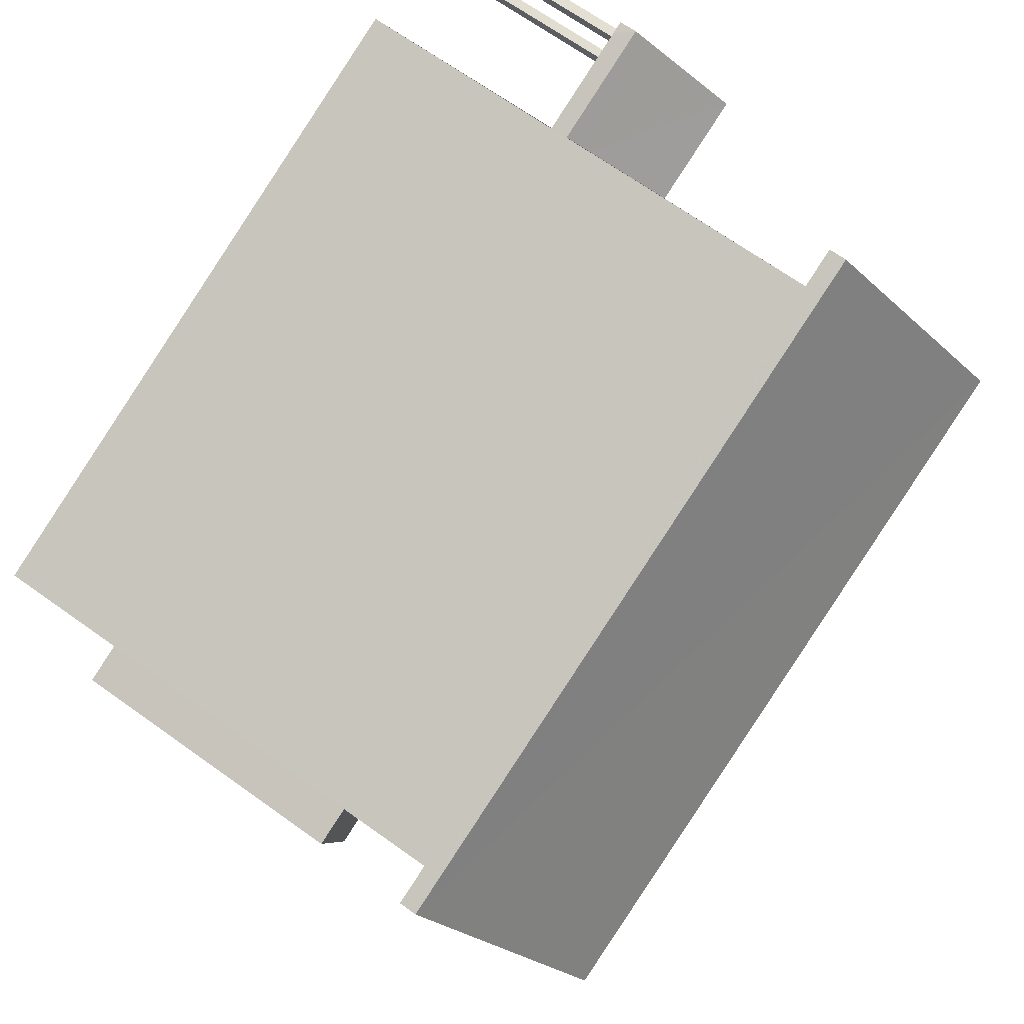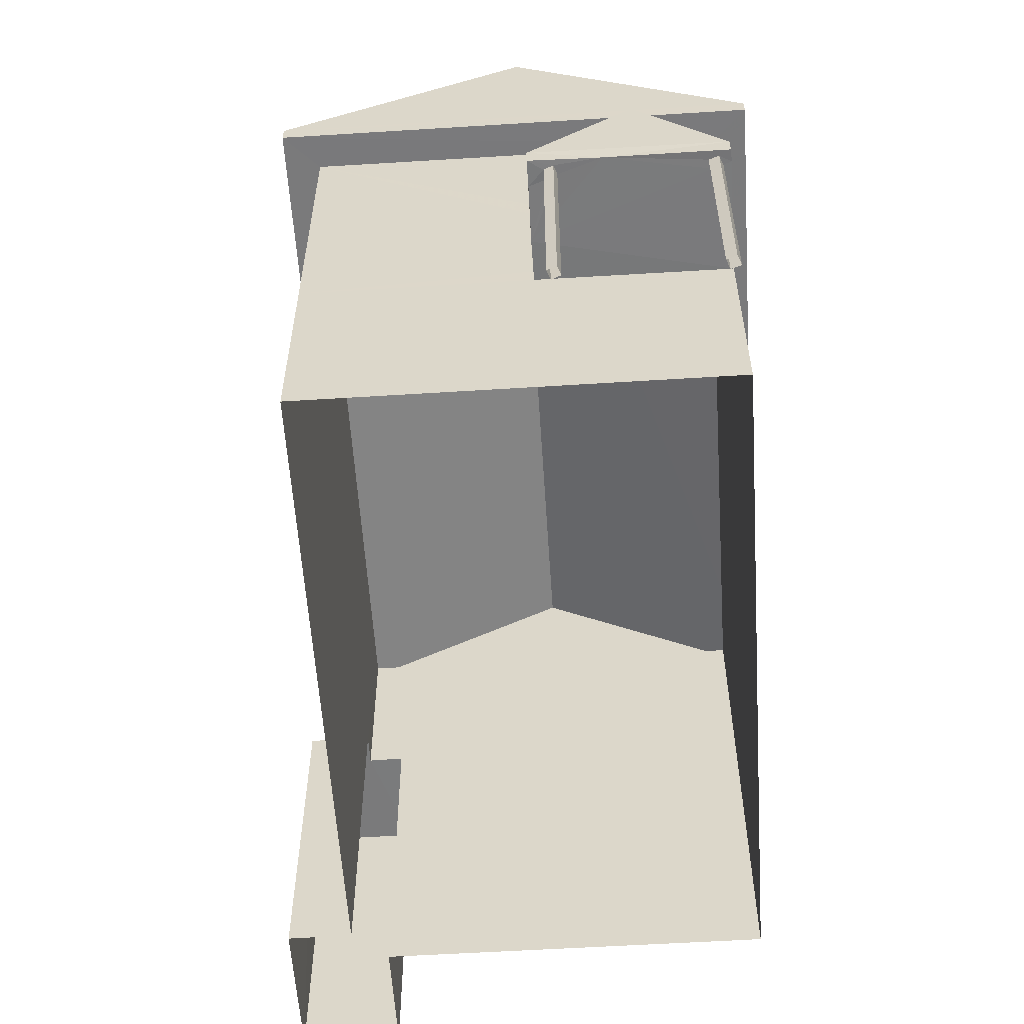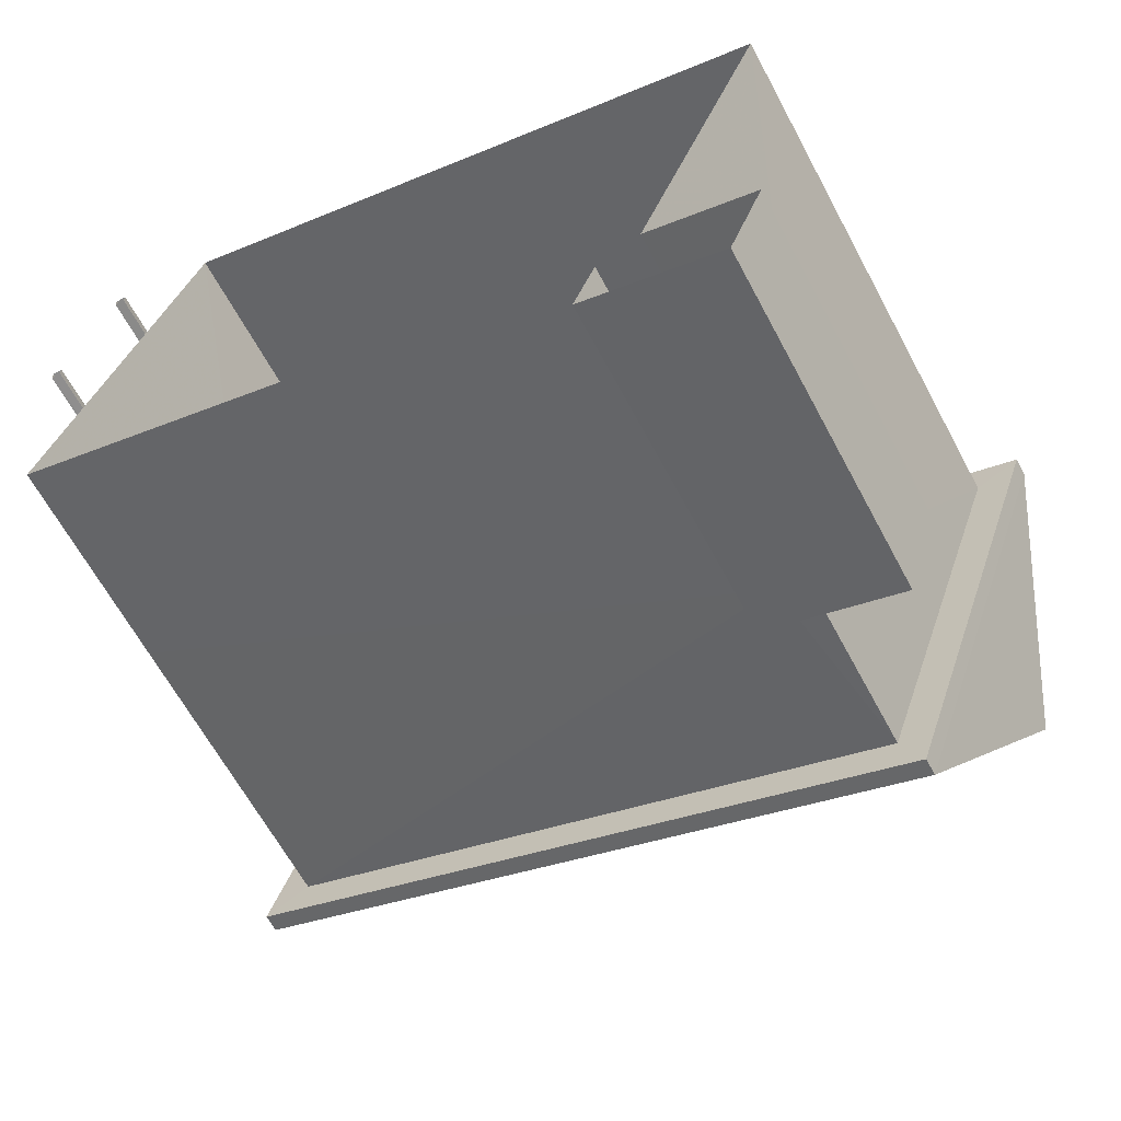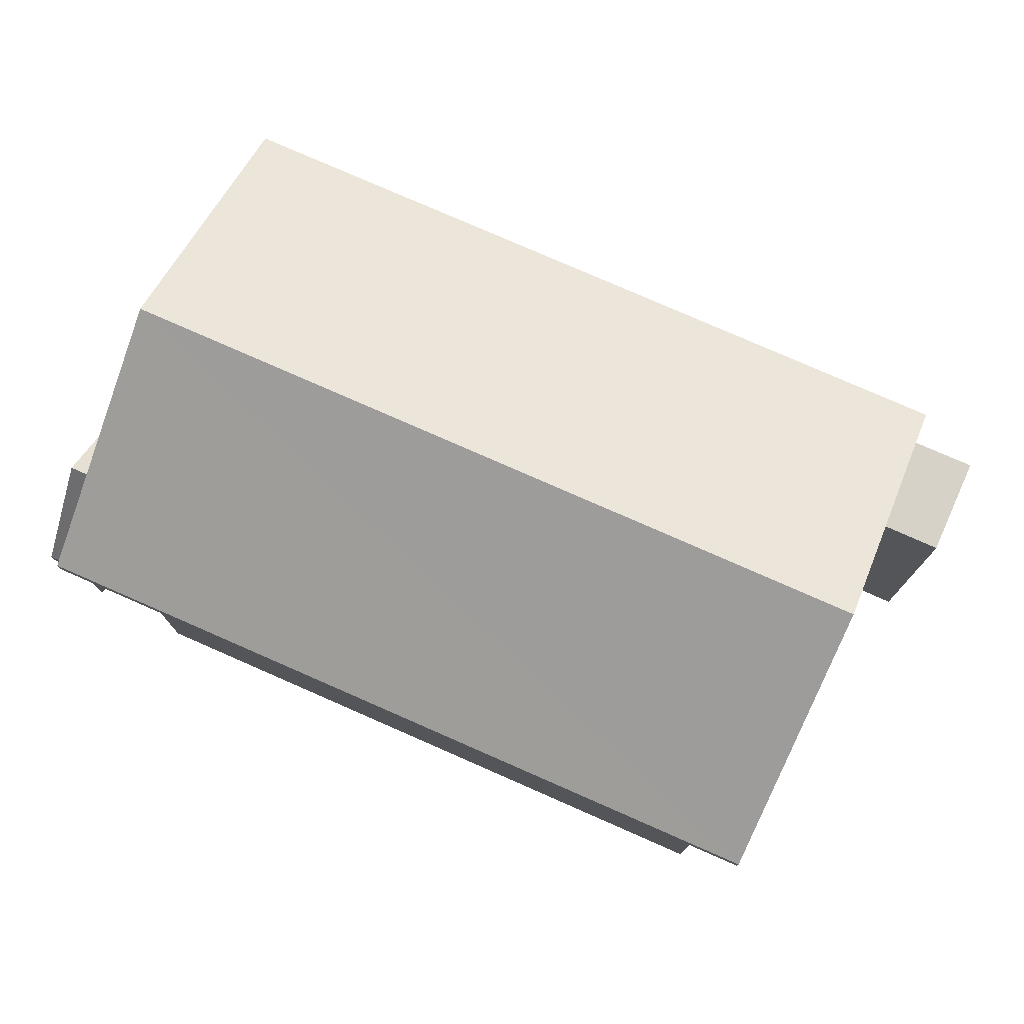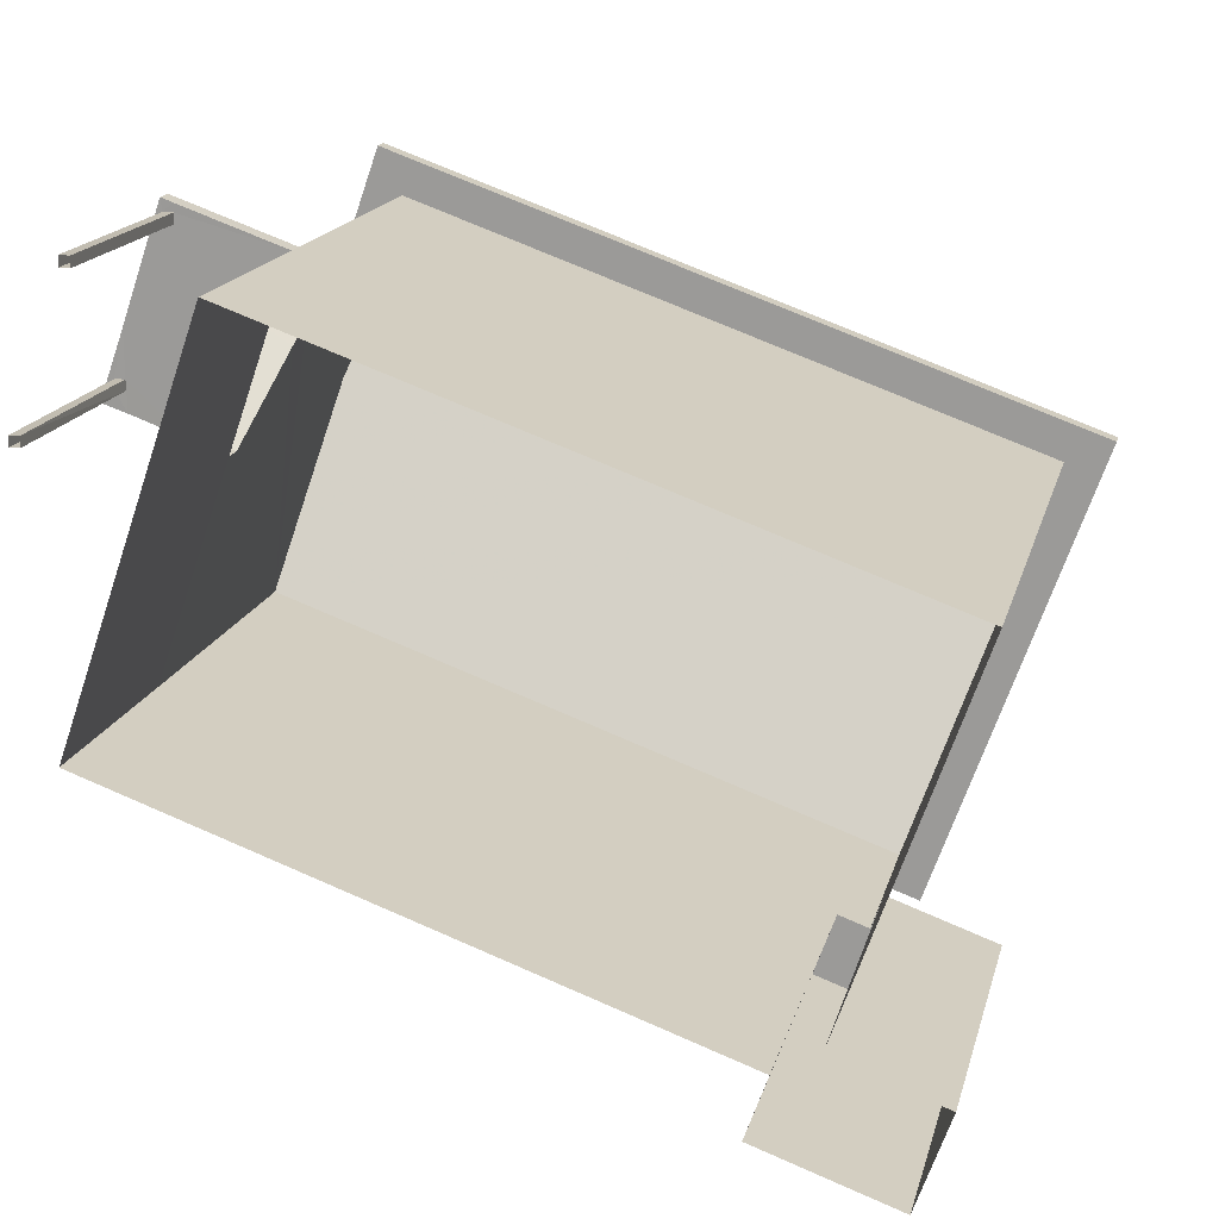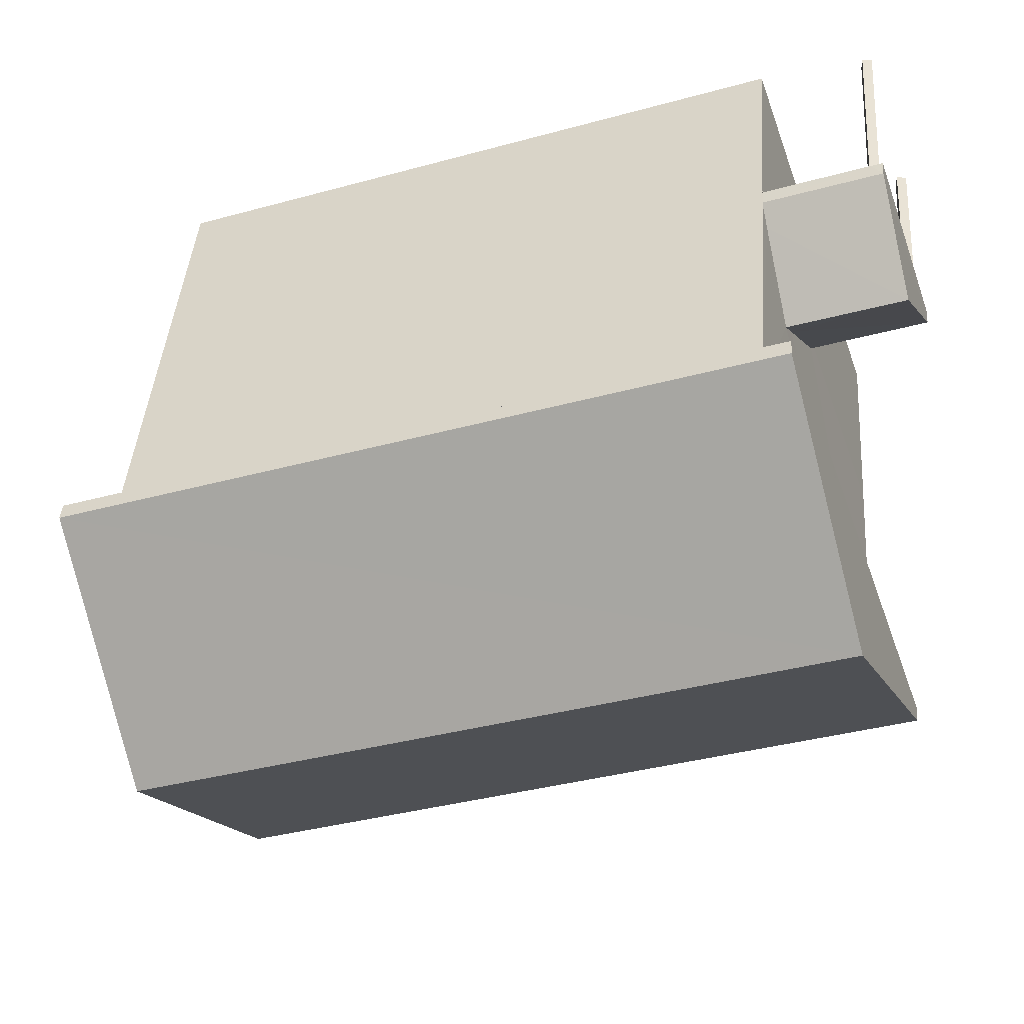
<metadata>
{"format":"obj","ext":"obj","renderer":"f3d","projection":"perspective","resolution":1024,"background":"white","views":[{"elev":68.5,"azim":-54.5,"up":"+Y"},{"elev":-58.1,"azim":113.1,"up":"+Z"},{"elev":-63.8,"azim":-151.9,"up":"+Y"},{"elev":77.8,"azim":-136.9,"up":"+Z"},{"elev":17.1,"azim":-166.4,"up":"+Y"},{"elev":41.9,"azim":4.2,"up":"+Y"}]}
</metadata>
<code>
v -8.799e+04 -1.008e+05 2.282
v -8.8e+04 -1.008e+05 2.282
v -8.799e+04 -1.008e+05 2.28
v -8.8e+04 -1.008e+05 2.28
v -8.8e+04 -1.008e+05 2.281
v -8.8e+04 -1.008e+05 2.282
v -8.8e+04 -1.008e+05 2.282
v -8.8e+04 -1.008e+05 2.281
v -8.799e+04 -1.008e+05 2.28
v -8.799e+04 -1.008e+05 2.28
v -8.799e+04 -1.008e+05 2.28
v -8.799e+04 -1.008e+05 2.28
v -8.799e+04 -1.008e+05 2.281
v -8.799e+04 -1.008e+05 2.281
v -8.799e+04 -1.008e+05 2.281
v -8.799e+04 -1.008e+05 2.281
v -8.8e+04 -1.008e+05 9.463
v -8.799e+04 -1.008e+05 9.464
v -8.8e+04 -1.008e+05 9.464
v -8.799e+04 -1.008e+05 9.464
v -8.799e+04 -1.008e+05 9.465
v -8.8e+04 -1.008e+05 9.465
v -8.8e+04 -1.008e+05 9.465
v -8.799e+04 -1.008e+05 9.465
v -8.799e+04 -1.008e+05 5.259
v -8.799e+04 -1.008e+05 5.259
v -8.799e+04 -1.008e+05 5.259
v -8.799e+04 -1.008e+05 5.259
v -8.799e+04 -1.008e+05 5.259
v -8.799e+04 -1.008e+05 5.259
v -8.799e+04 -1.008e+05 5.259
v -8.799e+04 -1.008e+05 5.259
v -8.799e+04 -1.008e+05 5.259
v -8.799e+04 -1.008e+05 5.259
v -8.799e+04 -1.008e+05 5.259
v -8.799e+04 -1.008e+05 5.259
v -8.799e+04 -1.008e+05 5.259
v -8.799e+04 -1.008e+05 5.259
v -8.799e+04 -1.008e+05 5.259
v -8.799e+04 -1.008e+05 5.259
v -8.8e+04 -1.008e+05 6.925
v -8.8e+04 -1.008e+05 6.925
v -8.8e+04 -1.008e+05 6.925
v -8.8e+04 -1.008e+05 6.925
v -8.8e+04 -1.008e+05 6.925
v -8.8e+04 -1.008e+05 6.925
v -8.8e+04 -1.008e+05 9.713
v -8.799e+04 -1.008e+05 11.75
v -8.799e+04 -1.008e+05 9.714
v -8.8e+04 -1.008e+05 11.75
v -8.799e+04 -1.008e+05 9.715
v -8.8e+04 -1.008e+05 9.715
v -8.799e+04 -1.008e+05 5.774
v -8.799e+04 -1.008e+05 6.829
v -8.799e+04 -1.008e+05 6.829
v -8.799e+04 -1.008e+05 5.509
v -8.799e+04 -1.008e+05 5.509
v -8.799e+04 -1.008e+05 6.564
v -8.799e+04 -1.008e+05 5.509
v -8.799e+04 -1.008e+05 5.509
v -8.799e+04 -1.008e+05 5.26
v -8.799e+04 -1.008e+05 5.259
f 1 2 3
f 3 2 4
f 5 2 6
f 5 6 7
f 8 5 7
f 4 2 5
f 9 10 11
f 9 12 10
f 13 14 15
f 16 13 15
f 17 18 19
f 17 20 18
f 20 21 18
f 22 17 23
f 22 24 21
f 23 17 19
f 18 21 24
f 24 22 23
f 25 26 27
f 27 26 28
f 29 30 28
f 31 30 29
f 26 29 28
f 32 33 34
f 34 35 36
f 32 34 37
f 34 36 37
f 32 37 30
f 27 32 25
f 36 35 38
f 38 35 39
f 40 38 39
f 37 40 30
f 31 32 30
f 40 39 30
f 25 32 31
f 41 42 43
f 44 43 45
f 45 43 46
f 43 42 46
f 47 48 49
f 50 48 47
f 48 50 51
f 51 50 52
f 53 54 55
f 56 53 55
f 56 57 53
f 55 58 59
f 55 54 58
f 58 60 59
f 2 45 6
f 2 44 45
f 45 7 6
f 45 46 7
f 7 42 8
f 7 46 42
f 41 8 42
f 41 5 8
f 23 44 24
f 24 44 61
f 23 43 44
f 1 61 2
f 61 44 2
f 34 3 62
f 1 3 33
f 61 1 33
f 3 34 33
f 3 4 62
f 62 19 18
f 62 4 19
f 43 23 41
f 5 41 4
f 4 41 19
f 41 23 19
f 61 33 60
f 34 62 57
f 53 57 18
f 24 61 60
f 57 62 18
f 54 53 18
f 24 58 54
f 24 60 58
f 24 54 18
f 50 47 52
f 48 51 49
f 52 17 22
f 52 47 17
f 49 20 17
f 47 49 17
f 51 21 20
f 49 51 20
f 51 22 21
f 51 52 22
f 55 59 56
f 39 35 56
f 35 34 57
f 56 35 57
f 28 30 59
f 30 39 56
f 30 56 59
f 28 59 27
f 59 60 32
f 27 59 32
f 60 33 32
f 38 9 11
f 36 38 11
f 38 12 9
f 38 40 12
f 40 10 12
f 40 37 10
f 37 11 10
f 37 36 11
f 31 16 15
f 31 29 16
f 26 13 16
f 29 26 16
f 25 14 13
f 26 25 13
f 25 15 14
f 25 31 15

</code>
